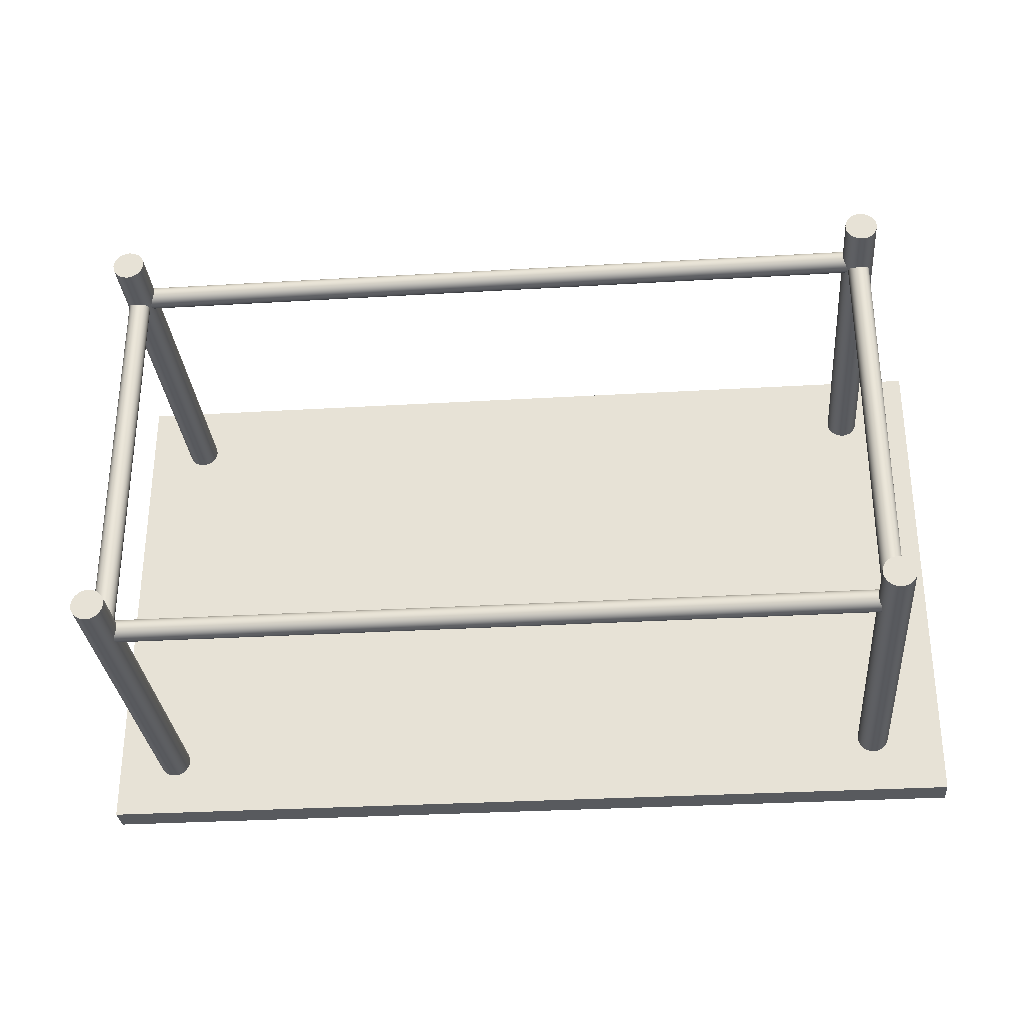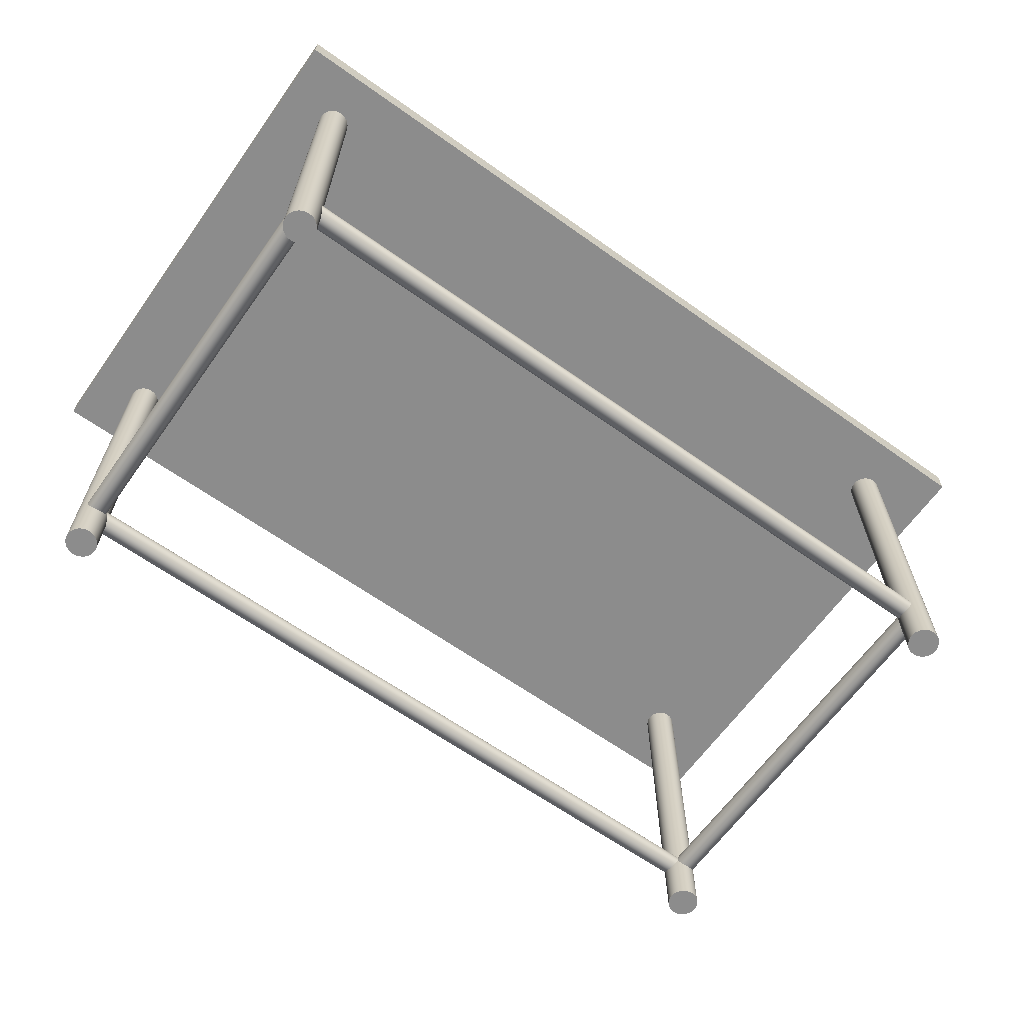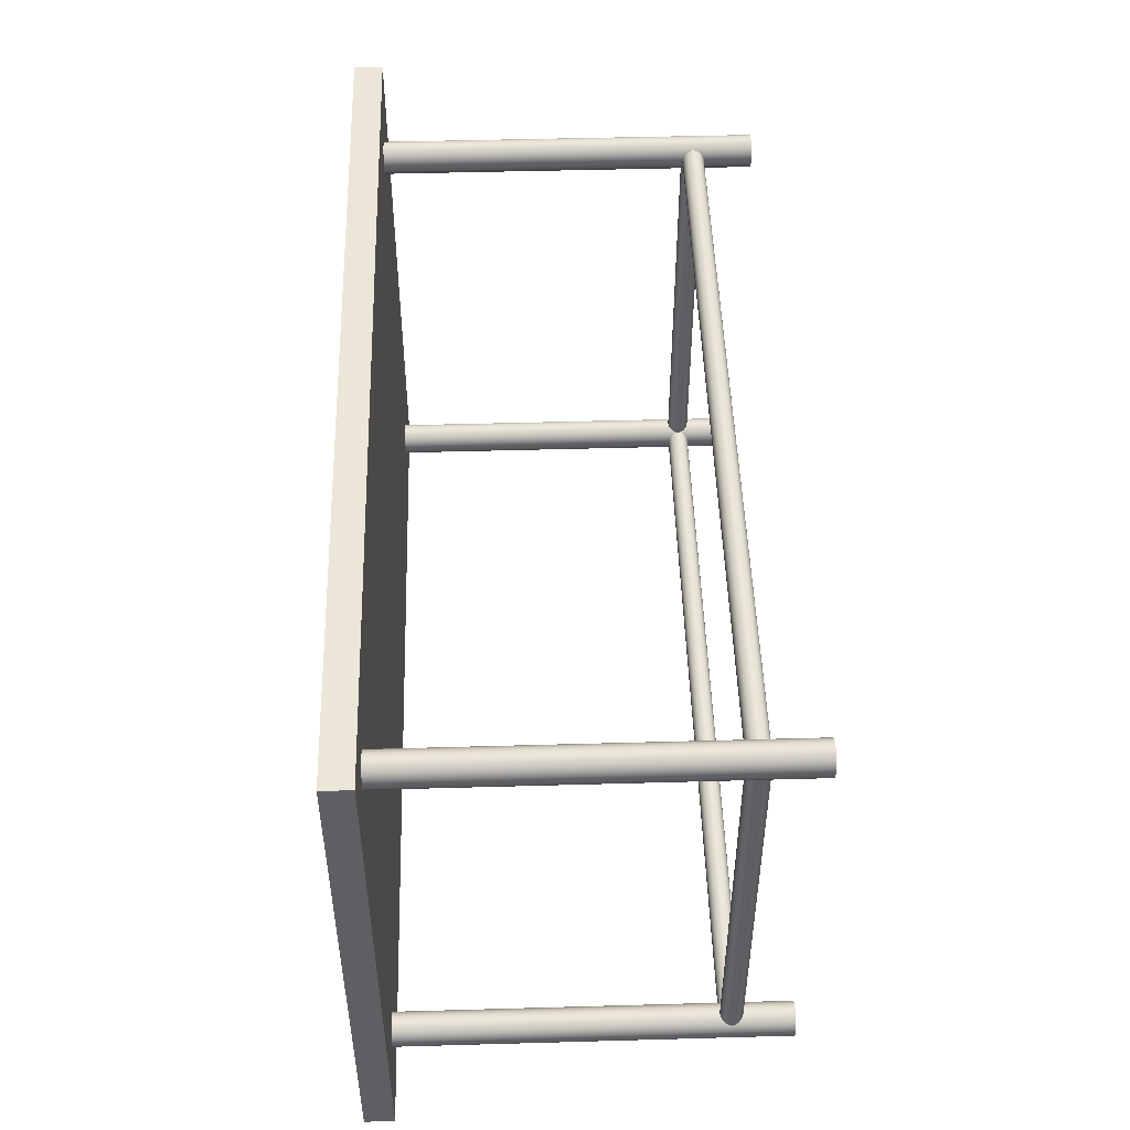
<metadata>
{"format":"obj","ext":"obj","renderer":"f3d","projection":"perspective","resolution":1024,"background":"white","views":[{"elev":-30.8,"azim":4.9,"up":"+Z"},{"elev":-64.2,"azim":-35.6,"up":"+Y"},{"elev":48.6,"azim":-91.8,"up":"+Z"}]}
</metadata>
<code>
g default
v 8.641 -2.897 -1.567
v 8.6 -2.897 -1.647
v 8.537 -2.897 -1.71
v 8.456 -2.897 -1.751
v 8.368 -2.897 -1.765
v 8.279 -2.897 -1.751
v 8.199 -2.897 -1.71
v 8.135 -2.897 -1.647
v 8.095 -2.897 -1.567
v 8.08 -2.897 -1.478
v 8.095 -2.897 -1.389
v 8.135 -2.897 -1.309
v 8.199 -2.897 -1.245
v 8.279 -2.897 -1.205
v 8.368 -2.897 -1.191
v 8.456 -2.897 -1.205
v 8.537 -2.897 -1.245
v 8.6 -2.897 -1.309
v 8.641 -2.897 -1.389
v 8.655 -2.897 -1.478
v 8.641 3.99 -1.567
v 8.6 3.99 -1.647
v 8.537 3.99 -1.71
v 8.456 3.99 -1.751
v 8.368 3.99 -1.765
v 8.279 3.99 -1.751
v 8.199 3.99 -1.71
v 8.135 3.99 -1.647
v 8.095 3.99 -1.567
v 8.08 3.99 -1.478
v 8.095 3.99 -1.389
v 8.135 3.99 -1.309
v 8.199 3.99 -1.245
v 8.279 3.99 -1.205
v 8.368 3.99 -1.191
v 8.456 3.99 -1.205
v 8.537 3.99 -1.245
v 8.6 3.99 -1.309
v 8.641 3.99 -1.389
v 8.655 3.99 -1.478
v 8.368 -2.897 -1.478
v 8.368 3.99 -1.478
v -6.458 3.765 -0.4361
v 9.684 3.765 -0.4361
v -6.458 4.279 -0.4361
v 9.684 4.279 -0.4361
v -6.458 4.279 -9.817
v 9.684 4.279 -9.817
v -6.458 3.765 -9.817
v 9.684 3.765 -9.817
v -5.084 -2.897 -8.826
v -5.125 -2.897 -8.906
v -5.189 -2.897 -8.97
v -5.269 -2.897 -9.011
v -5.357 -2.897 -9.025
v -5.446 -2.897 -9.011
v -5.526 -2.897 -8.97
v -5.59 -2.897 -8.906
v -5.631 -2.897 -8.826
v -5.645 -2.897 -8.738
v -5.631 -2.897 -8.649
v -5.59 -2.897 -8.569
v -5.526 -2.897 -8.505
v -5.446 -2.897 -8.464
v -5.357 -2.897 -8.45
v -5.269 -2.897 -8.464
v -5.189 -2.897 -8.505
v -5.125 -2.897 -8.569
v -5.084 -2.897 -8.649
v -5.07 -2.897 -8.738
v -5.084 3.99 -8.826
v -5.125 3.99 -8.906
v -5.189 3.99 -8.97
v -5.269 3.99 -9.011
v -5.357 3.99 -9.025
v -5.446 3.99 -9.011
v -5.526 3.99 -8.97
v -5.59 3.99 -8.906
v -5.631 3.99 -8.826
v -5.645 3.99 -8.738
v -5.631 3.99 -8.649
v -5.59 3.99 -8.569
v -5.526 3.99 -8.505
v -5.446 3.99 -8.464
v -5.357 3.99 -8.45
v -5.269 3.99 -8.464
v -5.189 3.99 -8.505
v -5.125 3.99 -8.569
v -5.084 3.99 -8.649
v -5.07 3.99 -8.738
v -5.357 -2.897 -8.738
v -5.357 3.99 -8.738
v -5.394 -1.78 -8.903
v -5.394 -1.726 -8.875
v -5.394 -1.682 -8.832
v -5.394 -1.655 -8.777
v -5.394 -1.645 -8.717
v -5.394 -1.655 -8.657
v -5.394 -1.682 -8.602
v -5.394 -1.726 -8.559
v -5.394 -1.78 -8.531
v -5.394 -1.84 -8.522
v -5.394 -1.901 -8.531
v -5.394 -1.955 -8.559
v -5.394 -1.998 -8.602
v -5.394 -2.026 -8.657
v -5.394 -2.035 -8.717
v -5.394 -2.026 -8.777
v -5.394 -1.998 -8.832
v -5.394 -1.955 -8.875
v -5.394 -1.901 -8.903
v -5.394 -1.84 -8.912
v 8.243 -1.78 -8.903
v 8.243 -1.726 -8.875
v 8.243 -1.682 -8.832
v 8.243 -1.655 -8.777
v 8.243 -1.645 -8.717
v 8.243 -1.655 -8.657
v 8.243 -1.682 -8.602
v 8.243 -1.726 -8.559
v 8.243 -1.78 -8.531
v 8.243 -1.84 -8.522
v 8.243 -1.901 -8.531
v 8.243 -1.955 -8.559
v 8.243 -1.998 -8.602
v 8.243 -2.026 -8.657
v 8.243 -2.035 -8.717
v 8.243 -2.026 -8.777
v 8.243 -1.998 -8.832
v 8.243 -1.955 -8.875
v 8.243 -1.901 -8.903
v 8.243 -1.84 -8.912
v -5.394 -1.84 -8.717
v 8.243 -1.84 -8.717
v 8.641 -2.897 -8.826
v 8.6 -2.897 -8.906
v 8.537 -2.897 -8.97
v 8.456 -2.897 -9.011
v 8.368 -2.897 -9.025
v 8.279 -2.897 -9.011
v 8.199 -2.897 -8.97
v 8.135 -2.897 -8.906
v 8.095 -2.897 -8.826
v 8.08 -2.897 -8.738
v 8.095 -2.897 -8.649
v 8.135 -2.897 -8.569
v 8.199 -2.897 -8.505
v 8.279 -2.897 -8.464
v 8.368 -2.897 -8.45
v 8.456 -2.897 -8.464
v 8.537 -2.897 -8.505
v 8.6 -2.897 -8.569
v 8.641 -2.897 -8.649
v 8.655 -2.897 -8.738
v 8.641 3.99 -8.826
v 8.6 3.99 -8.906
v 8.537 3.99 -8.97
v 8.456 3.99 -9.011
v 8.368 3.99 -9.025
v 8.279 3.99 -9.011
v 8.199 3.99 -8.97
v 8.135 3.99 -8.906
v 8.095 3.99 -8.826
v 8.08 3.99 -8.738
v 8.095 3.99 -8.649
v 8.135 3.99 -8.569
v 8.199 3.99 -8.505
v 8.279 3.99 -8.464
v 8.368 3.99 -8.45
v 8.456 3.99 -8.464
v 8.537 3.99 -8.505
v 8.6 3.99 -8.569
v 8.641 3.99 -8.649
v 8.655 3.99 -8.738
v 8.368 -2.897 -8.738
v 8.368 3.99 -8.738
v -5.317 -1.655 -1.304
v -5.263 -1.682 -1.304
v -5.22 -1.726 -1.304
v -5.192 -1.78 -1.304
v -5.182 -1.84 -1.304
v -5.192 -1.901 -1.304
v -5.22 -1.955 -1.304
v -5.263 -1.998 -1.304
v -5.317 -2.026 -1.304
v -5.378 -2.035 -1.304
v -5.438 -2.026 -1.304
v -5.492 -1.998 -1.304
v -5.535 -1.955 -1.304
v -5.563 -1.901 -1.304
v -5.573 -1.84 -1.304
v -5.563 -1.78 -1.304
v -5.535 -1.726 -1.304
v -5.492 -1.682 -1.304
v -5.438 -1.655 -1.304
v -5.378 -1.645 -1.304
v -5.317 -1.655 -8.853
v -5.263 -1.682 -8.853
v -5.22 -1.726 -8.853
v -5.192 -1.78 -8.853
v -5.182 -1.84 -8.853
v -5.192 -1.901 -8.853
v -5.22 -1.955 -8.853
v -5.263 -1.998 -8.853
v -5.317 -2.026 -8.853
v -5.378 -2.035 -8.853
v -5.438 -2.026 -8.853
v -5.492 -1.998 -8.853
v -5.535 -1.955 -8.853
v -5.563 -1.901 -8.853
v -5.573 -1.84 -8.853
v -5.563 -1.78 -8.853
v -5.535 -1.726 -8.853
v -5.492 -1.682 -8.853
v -5.438 -1.655 -8.853
v -5.378 -1.645 -8.853
v -5.378 -1.84 -1.304
v -5.378 -1.84 -8.853
v 8.428 -1.655 -1.304
v 8.482 -1.682 -1.304
v 8.525 -1.726 -1.304
v 8.553 -1.78 -1.304
v 8.562 -1.84 -1.304
v 8.553 -1.901 -1.304
v 8.525 -1.955 -1.304
v 8.482 -1.998 -1.304
v 8.428 -2.026 -1.304
v 8.367 -2.035 -1.304
v 8.307 -2.026 -1.304
v 8.253 -1.998 -1.304
v 8.209 -1.955 -1.304
v 8.182 -1.901 -1.304
v 8.172 -1.84 -1.304
v 8.182 -1.78 -1.304
v 8.209 -1.726 -1.304
v 8.253 -1.682 -1.304
v 8.307 -1.655 -1.304
v 8.367 -1.645 -1.304
v 8.428 -1.655 -8.853
v 8.482 -1.682 -8.853
v 8.525 -1.726 -8.853
v 8.553 -1.78 -8.853
v 8.562 -1.84 -8.853
v 8.553 -1.901 -8.853
v 8.525 -1.955 -8.853
v 8.482 -1.998 -8.853
v 8.428 -2.026 -8.853
v 8.367 -2.035 -8.853
v 8.307 -2.026 -8.853
v 8.253 -1.998 -8.853
v 8.209 -1.955 -8.853
v 8.182 -1.901 -8.853
v 8.172 -1.84 -8.853
v 8.182 -1.78 -8.853
v 8.209 -1.726 -8.853
v 8.253 -1.682 -8.853
v 8.307 -1.655 -8.853
v 8.367 -1.645 -8.853
v 8.367 -1.84 -1.304
v 8.367 -1.84 -8.853
v -5.394 -1.78 -1.664
v -5.394 -1.726 -1.636
v -5.394 -1.682 -1.593
v -5.394 -1.655 -1.538
v -5.394 -1.645 -1.478
v -5.394 -1.655 -1.418
v -5.394 -1.682 -1.363
v -5.394 -1.726 -1.32
v -5.394 -1.78 -1.292
v -5.394 -1.84 -1.283
v -5.394 -1.901 -1.292
v -5.394 -1.955 -1.32
v -5.394 -1.998 -1.363
v -5.394 -2.026 -1.418
v -5.394 -2.035 -1.478
v -5.394 -2.026 -1.538
v -5.394 -1.998 -1.593
v -5.394 -1.955 -1.636
v -5.394 -1.901 -1.664
v -5.394 -1.84 -1.673
v 8.243 -1.78 -1.664
v 8.243 -1.726 -1.636
v 8.243 -1.682 -1.593
v 8.243 -1.655 -1.538
v 8.243 -1.645 -1.478
v 8.243 -1.655 -1.418
v 8.243 -1.682 -1.363
v 8.243 -1.726 -1.32
v 8.243 -1.78 -1.292
v 8.243 -1.84 -1.283
v 8.243 -1.901 -1.292
v 8.243 -1.955 -1.32
v 8.243 -1.998 -1.363
v 8.243 -2.026 -1.418
v 8.243 -2.035 -1.478
v 8.243 -2.026 -1.538
v 8.243 -1.998 -1.593
v 8.243 -1.955 -1.636
v 8.243 -1.901 -1.664
v 8.243 -1.84 -1.673
v -5.394 -1.84 -1.478
v 8.243 -1.84 -1.478
v -5.084 -2.897 -1.567
v -5.125 -2.897 -1.647
v -5.189 -2.897 -1.71
v -5.269 -2.897 -1.751
v -5.357 -2.897 -1.765
v -5.446 -2.897 -1.751
v -5.526 -2.897 -1.71
v -5.59 -2.897 -1.647
v -5.631 -2.897 -1.567
v -5.645 -2.897 -1.478
v -5.631 -2.897 -1.389
v -5.59 -2.897 -1.309
v -5.526 -2.897 -1.245
v -5.446 -2.897 -1.205
v -5.357 -2.897 -1.191
v -5.269 -2.897 -1.205
v -5.189 -2.897 -1.245
v -5.125 -2.897 -1.309
v -5.084 -2.897 -1.389
v -5.07 -2.897 -1.478
v -5.084 3.99 -1.567
v -5.125 3.99 -1.647
v -5.189 3.99 -1.71
v -5.269 3.99 -1.751
v -5.357 3.99 -1.765
v -5.446 3.99 -1.751
v -5.526 3.99 -1.71
v -5.59 3.99 -1.647
v -5.631 3.99 -1.567
v -5.645 3.99 -1.478
v -5.631 3.99 -1.389
v -5.59 3.99 -1.309
v -5.526 3.99 -1.245
v -5.446 3.99 -1.205
v -5.357 3.99 -1.191
v -5.269 3.99 -1.205
v -5.189 3.99 -1.245
v -5.125 3.99 -1.309
v -5.084 3.99 -1.389
v -5.07 3.99 -1.478
v -5.357 -2.897 -1.478
v -5.357 3.99 -1.478
g pCylinder5
f 1 2 22 21
f 2 3 23 22
f 3 4 24 23
f 4 5 25 24
f 5 6 26 25
f 6 7 27 26
f 7 8 28 27
f 8 9 29 28
f 9 10 30 29
f 10 11 31 30
f 11 12 32 31
f 12 13 33 32
f 13 14 34 33
f 14 15 35 34
f 15 16 36 35
f 16 17 37 36
f 17 18 38 37
f 18 19 39 38
f 19 20 40 39
f 20 1 21 40
f 2 1 41
f 3 2 41
f 4 3 41
f 5 4 41
f 6 5 41
f 7 6 41
f 8 7 41
f 9 8 41
f 10 9 41
f 11 10 41
f 12 11 41
f 13 12 41
f 14 13 41
f 15 14 41
f 16 15 41
f 17 16 41
f 18 17 41
f 19 18 41
f 20 19 41
f 1 20 41
f 21 22 42
f 22 23 42
f 23 24 42
f 24 25 42
f 25 26 42
f 26 27 42
f 27 28 42
f 28 29 42
f 29 30 42
f 30 31 42
f 31 32 42
f 32 33 42
f 33 34 42
f 34 35 42
f 35 36 42
f 36 37 42
f 37 38 42
f 38 39 42
f 39 40 42
f 40 21 42
f 43 44 46 45
f 45 46 48 47
f 47 48 50 49
f 49 50 44 43
f 44 50 48 46
f 49 43 45 47
f 51 52 72 71
f 52 53 73 72
f 53 54 74 73
f 54 55 75 74
f 55 56 76 75
f 56 57 77 76
f 57 58 78 77
f 58 59 79 78
f 59 60 80 79
f 60 61 81 80
f 61 62 82 81
f 62 63 83 82
f 63 64 84 83
f 64 65 85 84
f 65 66 86 85
f 66 67 87 86
f 67 68 88 87
f 68 69 89 88
f 69 70 90 89
f 70 51 71 90
f 52 51 91
f 53 52 91
f 54 53 91
f 55 54 91
f 56 55 91
f 57 56 91
f 58 57 91
f 59 58 91
f 60 59 91
f 61 60 91
f 62 61 91
f 63 62 91
f 64 63 91
f 65 64 91
f 66 65 91
f 67 66 91
f 68 67 91
f 69 68 91
f 70 69 91
f 51 70 91
f 71 72 92
f 72 73 92
f 73 74 92
f 74 75 92
f 75 76 92
f 76 77 92
f 77 78 92
f 78 79 92
f 79 80 92
f 80 81 92
f 81 82 92
f 82 83 92
f 83 84 92
f 84 85 92
f 85 86 92
f 86 87 92
f 87 88 92
f 88 89 92
f 89 90 92
f 90 71 92
f 93 94 114 113
f 94 95 115 114
f 95 96 116 115
f 96 97 117 116
f 97 98 118 117
f 98 99 119 118
f 99 100 120 119
f 100 101 121 120
f 101 102 122 121
f 102 103 123 122
f 103 104 124 123
f 104 105 125 124
f 105 106 126 125
f 106 107 127 126
f 107 108 128 127
f 108 109 129 128
f 109 110 130 129
f 110 111 131 130
f 111 112 132 131
f 112 93 113 132
f 94 93 133
f 95 94 133
f 96 95 133
f 97 96 133
f 98 97 133
f 99 98 133
f 100 99 133
f 101 100 133
f 102 101 133
f 103 102 133
f 104 103 133
f 105 104 133
f 106 105 133
f 107 106 133
f 108 107 133
f 109 108 133
f 110 109 133
f 111 110 133
f 112 111 133
f 93 112 133
f 113 114 134
f 114 115 134
f 115 116 134
f 116 117 134
f 117 118 134
f 118 119 134
f 119 120 134
f 120 121 134
f 121 122 134
f 122 123 134
f 123 124 134
f 124 125 134
f 125 126 134
f 126 127 134
f 127 128 134
f 128 129 134
f 129 130 134
f 130 131 134
f 131 132 134
f 132 113 134
f 135 136 156 155
f 136 137 157 156
f 137 138 158 157
f 138 139 159 158
f 139 140 160 159
f 140 141 161 160
f 141 142 162 161
f 142 143 163 162
f 143 144 164 163
f 144 145 165 164
f 145 146 166 165
f 146 147 167 166
f 147 148 168 167
f 148 149 169 168
f 149 150 170 169
f 150 151 171 170
f 151 152 172 171
f 152 153 173 172
f 153 154 174 173
f 154 135 155 174
f 136 135 175
f 137 136 175
f 138 137 175
f 139 138 175
f 140 139 175
f 141 140 175
f 142 141 175
f 143 142 175
f 144 143 175
f 145 144 175
f 146 145 175
f 147 146 175
f 148 147 175
f 149 148 175
f 150 149 175
f 151 150 175
f 152 151 175
f 153 152 175
f 154 153 175
f 135 154 175
f 155 156 176
f 156 157 176
f 157 158 176
f 158 159 176
f 159 160 176
f 160 161 176
f 161 162 176
f 162 163 176
f 163 164 176
f 164 165 176
f 165 166 176
f 166 167 176
f 167 168 176
f 168 169 176
f 169 170 176
f 170 171 176
f 171 172 176
f 172 173 176
f 173 174 176
f 174 155 176
f 177 178 198 197
f 178 179 199 198
f 179 180 200 199
f 180 181 201 200
f 181 182 202 201
f 182 183 203 202
f 183 184 204 203
f 184 185 205 204
f 185 186 206 205
f 186 187 207 206
f 187 188 208 207
f 188 189 209 208
f 189 190 210 209
f 190 191 211 210
f 191 192 212 211
f 192 193 213 212
f 193 194 214 213
f 194 195 215 214
f 195 196 216 215
f 196 177 197 216
f 178 177 217
f 179 178 217
f 180 179 217
f 181 180 217
f 182 181 217
f 183 182 217
f 184 183 217
f 185 184 217
f 186 185 217
f 187 186 217
f 188 187 217
f 189 188 217
f 190 189 217
f 191 190 217
f 192 191 217
f 193 192 217
f 194 193 217
f 195 194 217
f 196 195 217
f 177 196 217
f 197 198 218
f 198 199 218
f 199 200 218
f 200 201 218
f 201 202 218
f 202 203 218
f 203 204 218
f 204 205 218
f 205 206 218
f 206 207 218
f 207 208 218
f 208 209 218
f 209 210 218
f 210 211 218
f 211 212 218
f 212 213 218
f 213 214 218
f 214 215 218
f 215 216 218
f 216 197 218
f 219 220 240 239
f 220 221 241 240
f 221 222 242 241
f 222 223 243 242
f 223 224 244 243
f 224 225 245 244
f 225 226 246 245
f 226 227 247 246
f 227 228 248 247
f 228 229 249 248
f 229 230 250 249
f 230 231 251 250
f 231 232 252 251
f 232 233 253 252
f 233 234 254 253
f 234 235 255 254
f 235 236 256 255
f 236 237 257 256
f 237 238 258 257
f 238 219 239 258
f 220 219 259
f 221 220 259
f 222 221 259
f 223 222 259
f 224 223 259
f 225 224 259
f 226 225 259
f 227 226 259
f 228 227 259
f 229 228 259
f 230 229 259
f 231 230 259
f 232 231 259
f 233 232 259
f 234 233 259
f 235 234 259
f 236 235 259
f 237 236 259
f 238 237 259
f 219 238 259
f 239 240 260
f 240 241 260
f 241 242 260
f 242 243 260
f 243 244 260
f 244 245 260
f 245 246 260
f 246 247 260
f 247 248 260
f 248 249 260
f 249 250 260
f 250 251 260
f 251 252 260
f 252 253 260
f 253 254 260
f 254 255 260
f 255 256 260
f 256 257 260
f 257 258 260
f 258 239 260
f 261 262 282 281
f 262 263 283 282
f 263 264 284 283
f 264 265 285 284
f 265 266 286 285
f 266 267 287 286
f 267 268 288 287
f 268 269 289 288
f 269 270 290 289
f 270 271 291 290
f 271 272 292 291
f 272 273 293 292
f 273 274 294 293
f 274 275 295 294
f 275 276 296 295
f 276 277 297 296
f 277 278 298 297
f 278 279 299 298
f 279 280 300 299
f 280 261 281 300
f 262 261 301
f 263 262 301
f 264 263 301
f 265 264 301
f 266 265 301
f 267 266 301
f 268 267 301
f 269 268 301
f 270 269 301
f 271 270 301
f 272 271 301
f 273 272 301
f 274 273 301
f 275 274 301
f 276 275 301
f 277 276 301
f 278 277 301
f 279 278 301
f 280 279 301
f 261 280 301
f 281 282 302
f 282 283 302
f 283 284 302
f 284 285 302
f 285 286 302
f 286 287 302
f 287 288 302
f 288 289 302
f 289 290 302
f 290 291 302
f 291 292 302
f 292 293 302
f 293 294 302
f 294 295 302
f 295 296 302
f 296 297 302
f 297 298 302
f 298 299 302
f 299 300 302
f 300 281 302
f 303 304 324 323
f 304 305 325 324
f 305 306 326 325
f 306 307 327 326
f 307 308 328 327
f 308 309 329 328
f 309 310 330 329
f 310 311 331 330
f 311 312 332 331
f 312 313 333 332
f 313 314 334 333
f 314 315 335 334
f 315 316 336 335
f 316 317 337 336
f 317 318 338 337
f 318 319 339 338
f 319 320 340 339
f 320 321 341 340
f 321 322 342 341
f 322 303 323 342
f 304 303 343
f 305 304 343
f 306 305 343
f 307 306 343
f 308 307 343
f 309 308 343
f 310 309 343
f 311 310 343
f 312 311 343
f 313 312 343
f 314 313 343
f 315 314 343
f 316 315 343
f 317 316 343
f 318 317 343
f 319 318 343
f 320 319 343
f 321 320 343
f 322 321 343
f 303 322 343
f 323 324 344
f 324 325 344
f 325 326 344
f 326 327 344
f 327 328 344
f 328 329 344
f 329 330 344
f 330 331 344
f 331 332 344
f 332 333 344
f 333 334 344
f 334 335 344
f 335 336 344
f 336 337 344
f 337 338 344
f 338 339 344
f 339 340 344
f 340 341 344
f 341 342 344
f 342 323 344

</code>
